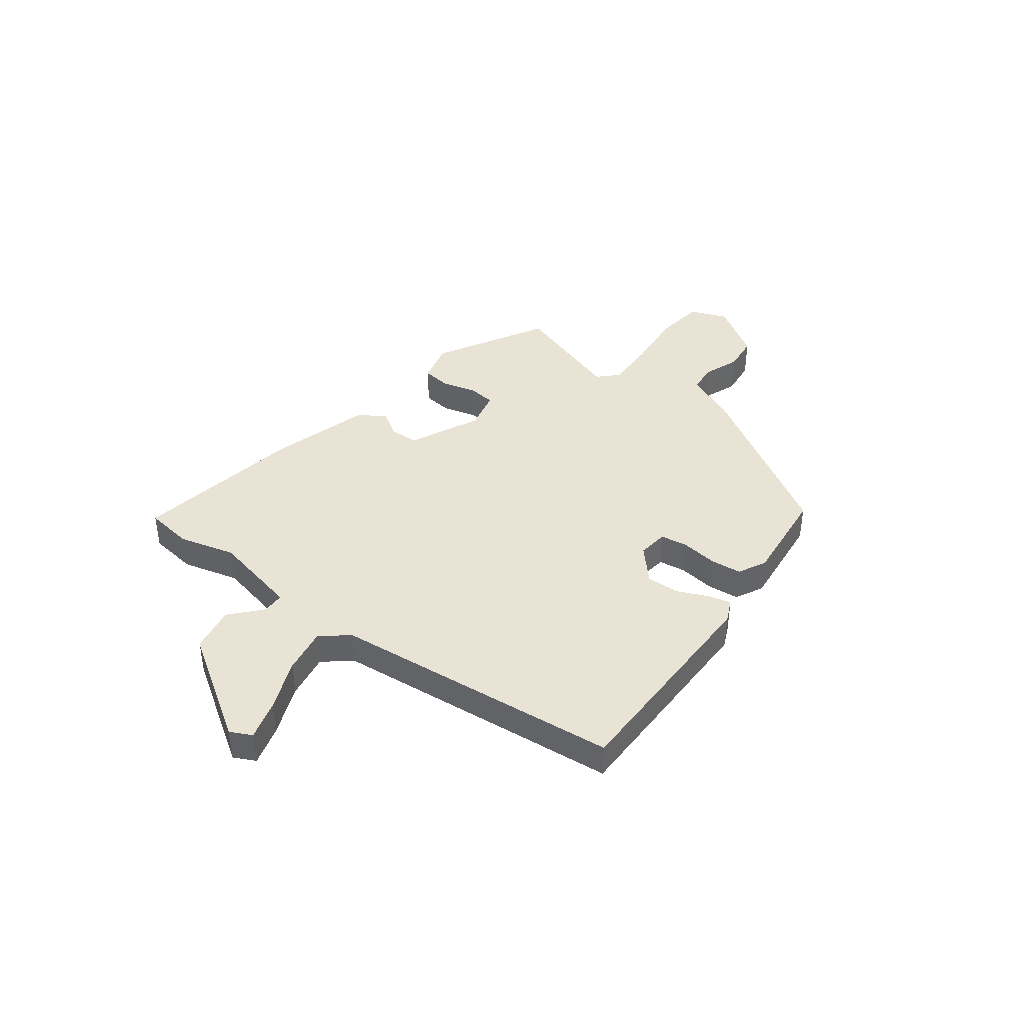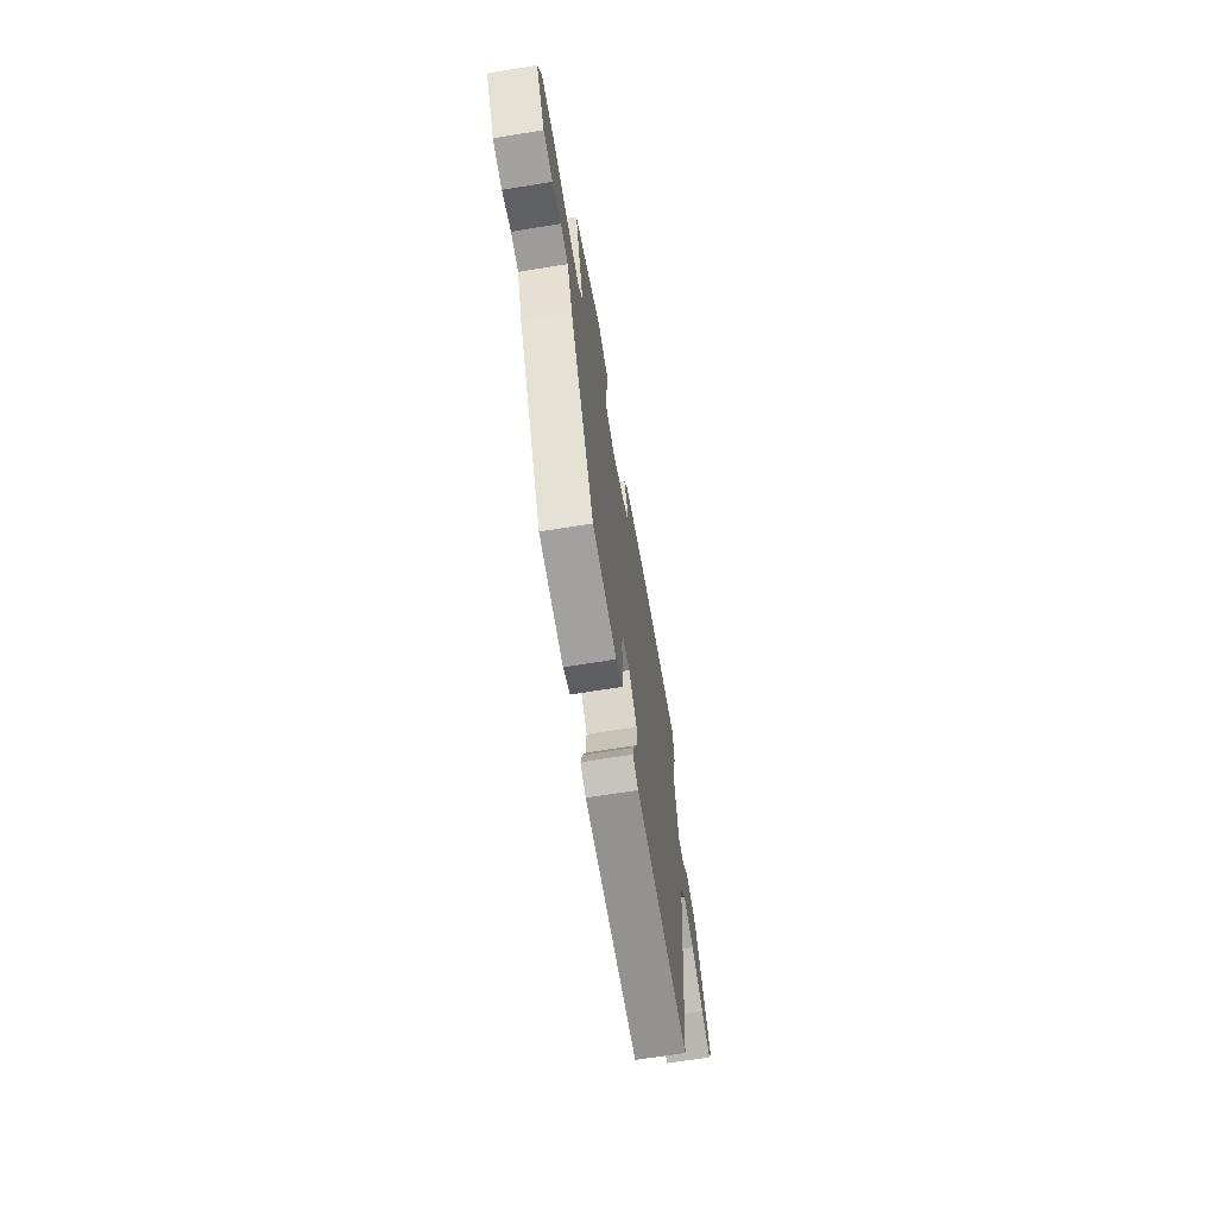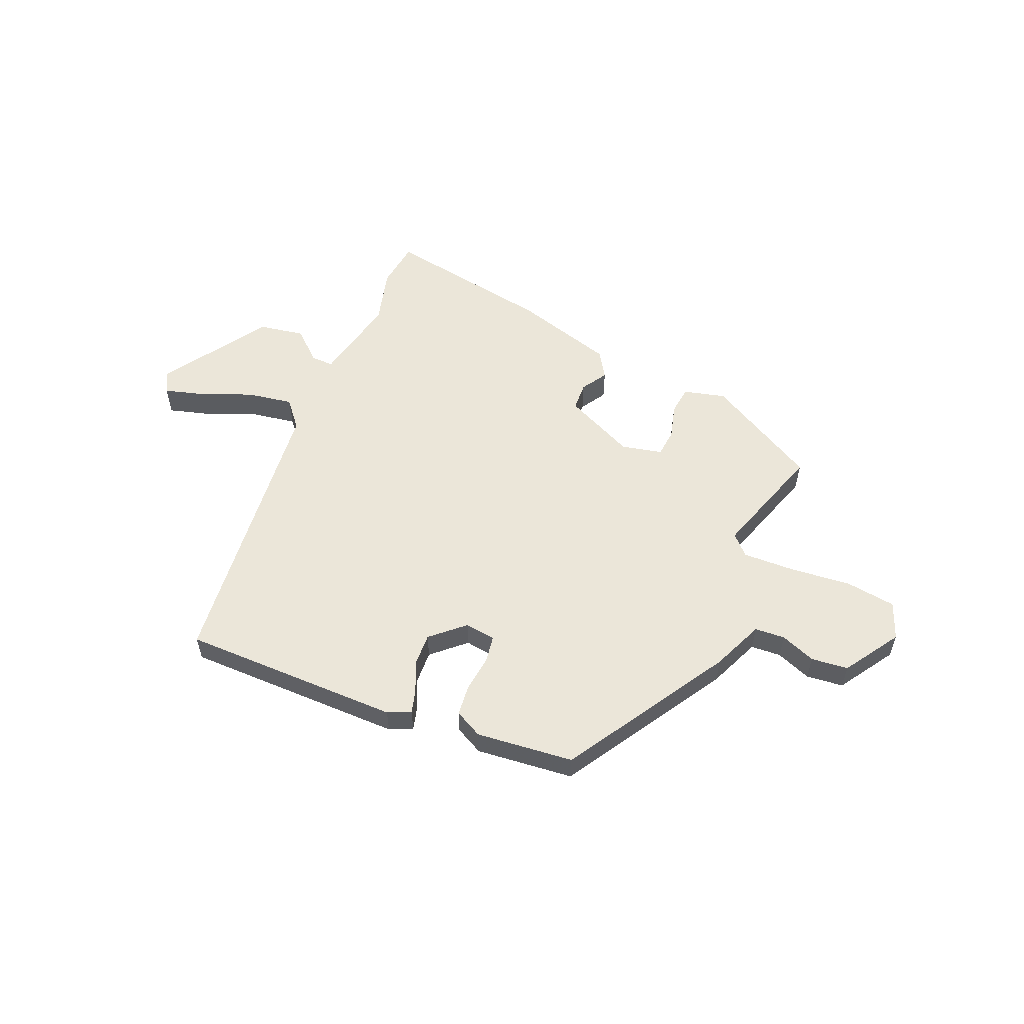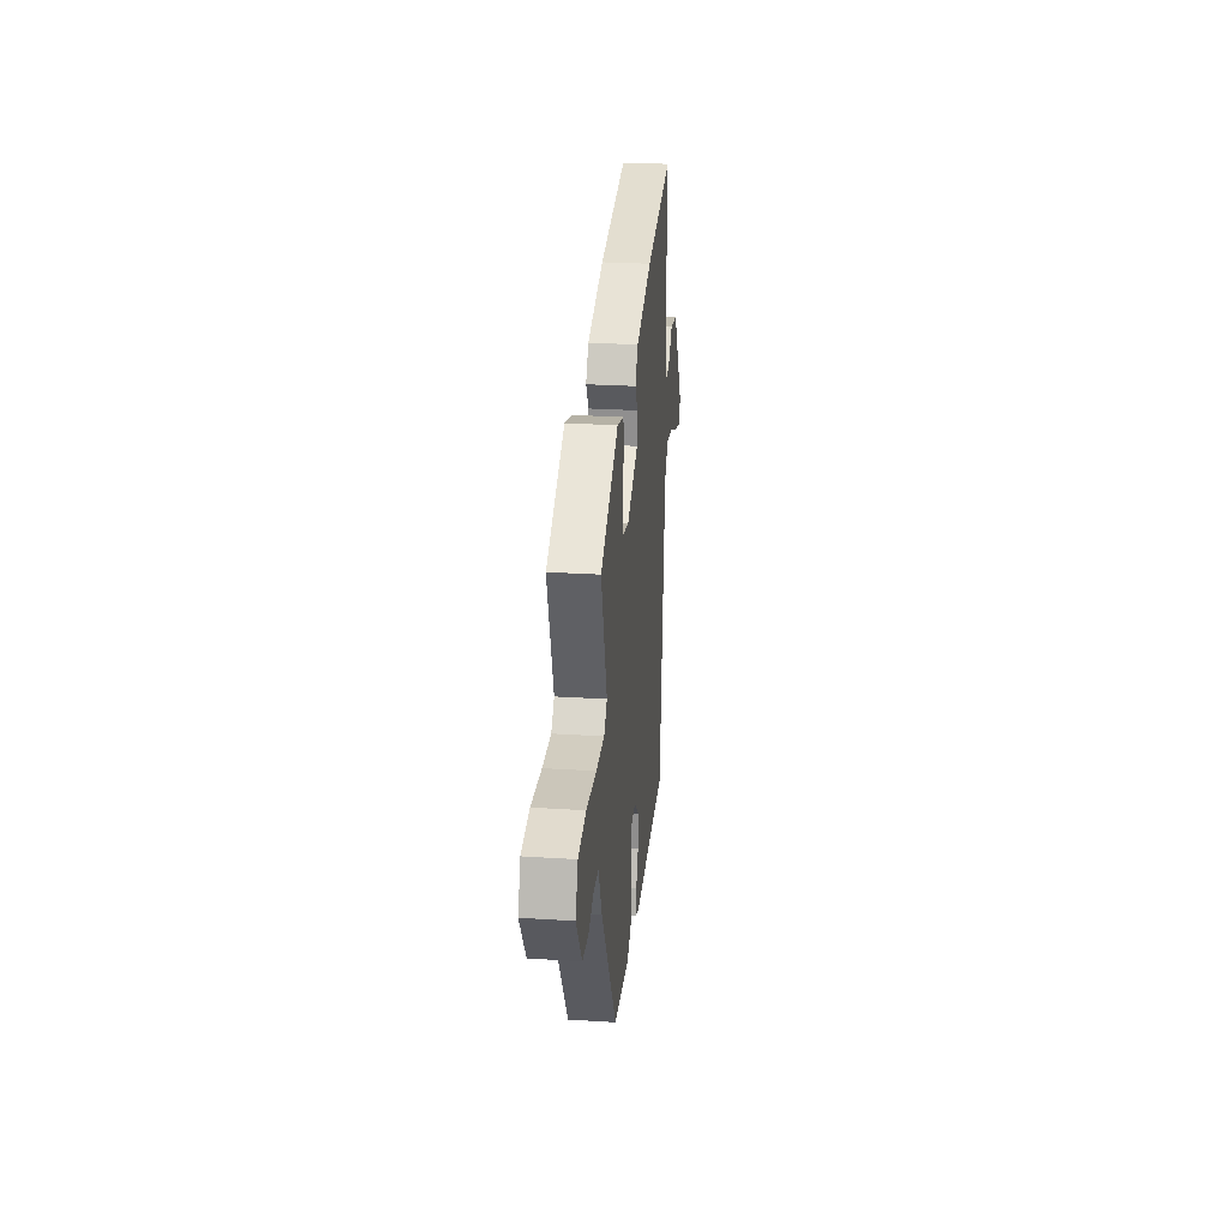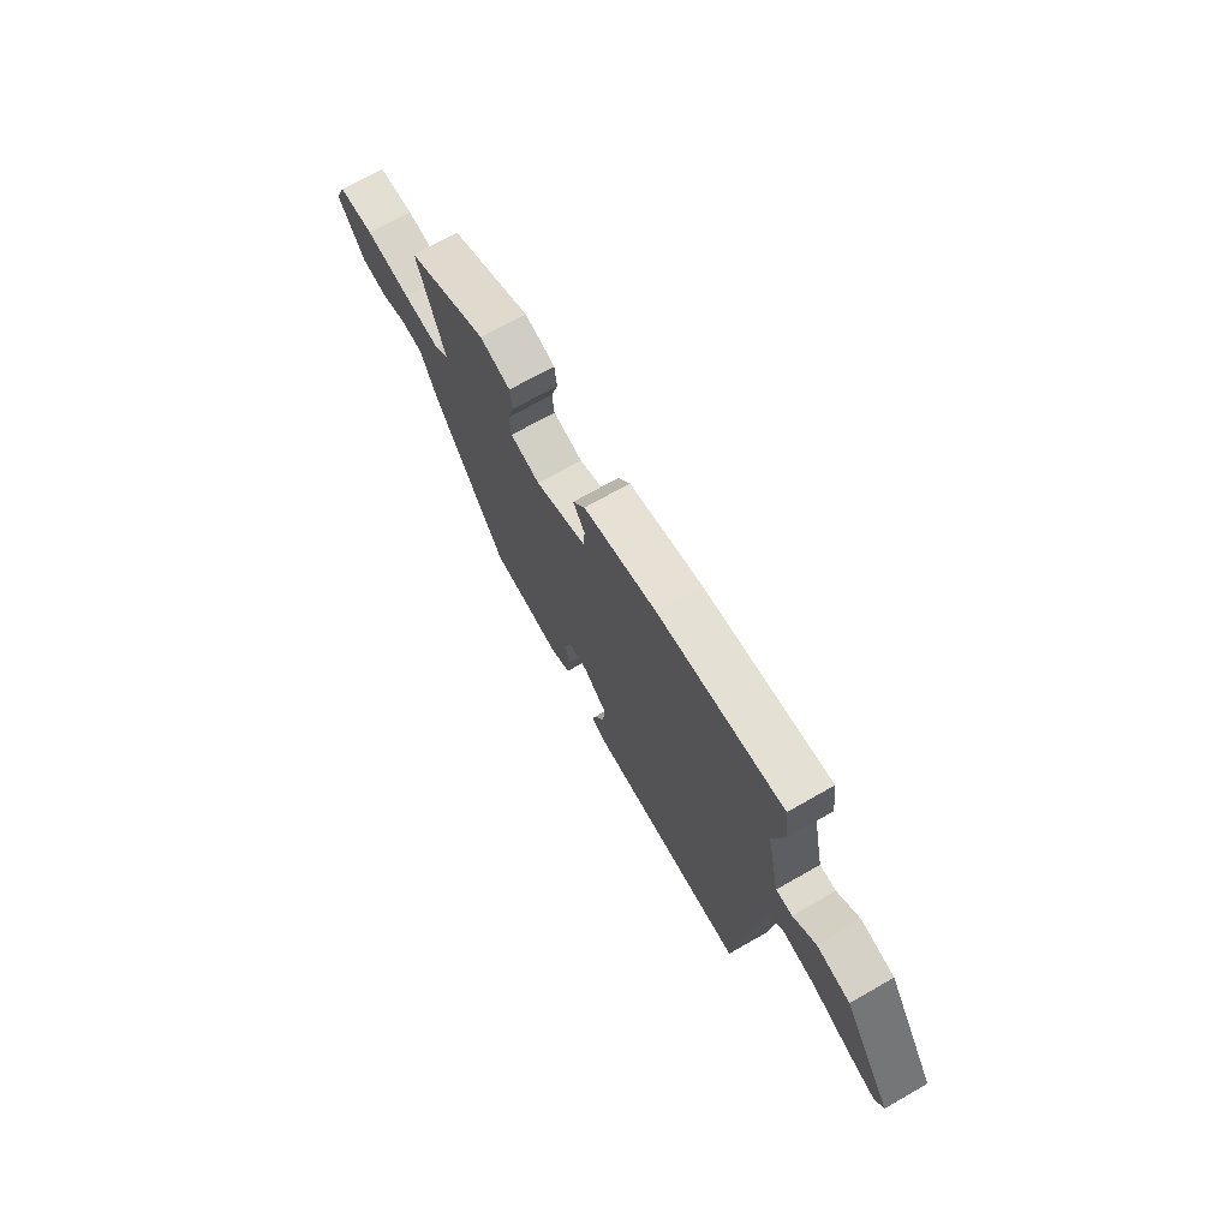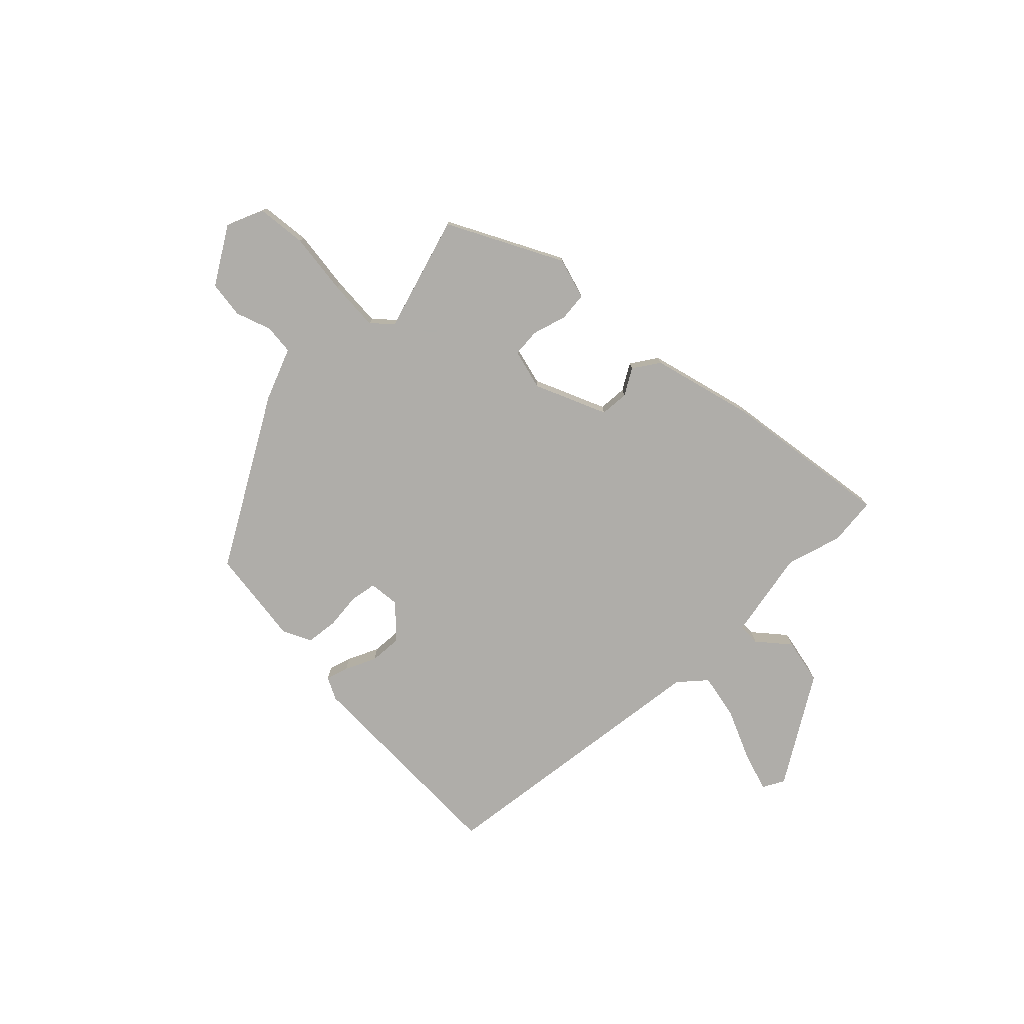
<metadata>
{"format":"obj","ext":"obj","renderer":"f3d","projection":"perspective","resolution":1024,"background":"white","views":[{"elev":41.2,"azim":127.4,"up":"+Y"},{"elev":-66.3,"azim":-80.7,"up":"+Z"},{"elev":55.8,"azim":-156.8,"up":"+Y"},{"elev":26.9,"azim":-84.3,"up":"+Z"},{"elev":71.1,"azim":60.4,"up":"+Z"},{"elev":-77.2,"azim":-46.2,"up":"+Y"}]}
</metadata>
<code>
v 0.489 0.07 0.588
v 0.5 0.07 0.497
v 0.471 0.07 0.391
v 0.506 0.07 0.224
v 0.548 0.07 0.224
v 0.606 0.07 0.275
v 0.693 0.07 0.259
v 0.821 0.07 0.059
v 0.8 0.07 0.018
v 0.725 0.07 0.04
v 0.628 0.07 0.08
v 0.542 0.07 0.095
v 0.499 0.07 0.044
v 0.44 0.07 -0.503
v 0.026 0.07 -0.502
v -0.017 0.07 -0.482
v -0.005 0.07 -0.439
v 0.021 0.07 -0.381
v 0.024 0.07 -0.319
v -0.037 0.07 -0.263
v -0.095 0.07 -0.27
v -0.103 0.07 -0.321
v -0.095 0.07 -0.389
v -0.101 0.07 -0.449
v -0.154 0.07 -0.476
v -0.338 0.07 -0.456
v -0.524 0.07 -0.145
v -0.565 0.07 -0.047
v -0.622 0.07 -0.043
v -0.688 0.07 -0.068
v -0.758 0.07 -0.06
v -0.825 0.07 0.045
v -0.797 0.07 0.115
v -0.703 0.07 0.127
v -0.586 0.07 0.115
v -0.489 0.07 0.111
v -0.453 0.07 0.147
v -0.522 0.07 0.363
v -0.311 0.07 0.478
v -0.232 0.07 0.457
v -0.226 0.07 0.403
v -0.244 0.07 0.338
v -0.239 0.07 0.285
v -0.162 0.07 0.267
v -0.028 0.07 0.328
v -0.025 0.07 0.382
v -0.055 0.07 0.431
v -0.023 0.07 0.481
v 0.167 0.07 0.535
v 0.489 0 0.588
v 0.5 0 0.497
v 0.471 0 0.391
v 0.506 0 0.224
v 0.548 0 0.224
v 0.606 0 0.275
v 0.693 0 0.259
v 0.821 0 0.059
v 0.8 0 0.018
v 0.725 0 0.04
v 0.628 0 0.08
v 0.542 0 0.095
v 0.499 0 0.044
v 0.44 0 -0.503
v 0.026 0 -0.502
v -0.017 0 -0.482
v -0.005 0 -0.439
v 0.021 0 -0.381
v 0.024 0 -0.319
v -0.037 0 -0.263
v -0.095 0 -0.27
v -0.103 0 -0.321
v -0.095 0 -0.389
v -0.101 0 -0.449
v -0.154 0 -0.476
v -0.338 0 -0.456
v -0.524 0 -0.145
v -0.565 0 -0.047
v -0.622 0 -0.043
v -0.688 0 -0.068
v -0.758 0 -0.06
v -0.825 0 0.045
v -0.797 0 0.115
v -0.703 0 0.127
v -0.586 0 0.115
v -0.489 0 0.111
v -0.453 0 0.147
v -0.522 0 0.363
v -0.311 0 0.478
v -0.232 0 0.457
v -0.226 0 0.403
v -0.244 0 0.338
v -0.239 0 0.285
v -0.162 0 0.267
v -0.028 0 0.328
v -0.025 0 0.382
v -0.055 0 0.431
v -0.023 0 0.481
v 0.167 0 0.535
f 46 47 48 49
f 45 46 49 1
f 39 40 41 42
f 37 38 39 42
f 36 37 42 43
f 32 33 34 35
f 32 35 36
f 29 30 31 32
f 28 29 32 36
f 22 23 24 25
f 21 22 25 26
f 15 16 17 18
f 13 14 15 18
f 12 13 18 19
f 8 9 10 11
f 8 11 12
f 5 6 7 8
f 4 5 8 12
f 45 1 2 3
f 44 45 3 4
f 36 43 44
f 21 26 27 28
f 20 21 28 36
f 4 12 19 20
f 4 20 36 44
f 98 97 96 95
f 50 98 95 94
f 91 90 89 88
f 91 88 87 86
f 92 91 86 85
f 84 83 82 81
f 85 84 81
f 81 80 79 78
f 85 81 78 77
f 74 73 72 71
f 75 74 71 70
f 67 66 65 64
f 67 64 63 62
f 68 67 62 61
f 60 59 58 57
f 61 60 57
f 57 56 55 54
f 61 57 54 53
f 52 51 50 94
f 53 52 94 93
f 93 92 85
f 77 76 75 70
f 85 77 70 69
f 69 68 61 53
f 93 85 69 53
f 1 50 51 2
f 2 51 52 3
f 3 52 53 4
f 4 53 54 5
f 5 54 55 6
f 6 55 56 7
f 7 56 57 8
f 8 57 58 9
f 9 58 59 10
f 10 59 60 11
f 11 60 61 12
f 12 61 62 13
f 13 62 63 14
f 14 63 64 15
f 15 64 65 16
f 16 65 66 17
f 17 66 67 18
f 18 67 68 19
f 19 68 69 20
f 20 69 70 21
f 21 70 71 22
f 22 71 72 23
f 23 72 73 24
f 24 73 74 25
f 25 74 75 26
f 26 75 76 27
f 27 76 77 28
f 28 77 78 29
f 29 78 79 30
f 30 79 80 31
f 31 80 81 32
f 32 81 82 33
f 33 82 83 34
f 34 83 84 35
f 35 84 85 36
f 36 85 86 37
f 37 86 87 38
f 38 87 88 39
f 39 88 89 40
f 40 89 90 41
f 41 90 91 42
f 42 91 92 43
f 43 92 93 44
f 44 93 94 45
f 45 94 95 46
f 46 95 96 47
f 47 96 97 48
f 48 97 98 49
f 49 98 50 1

</code>
